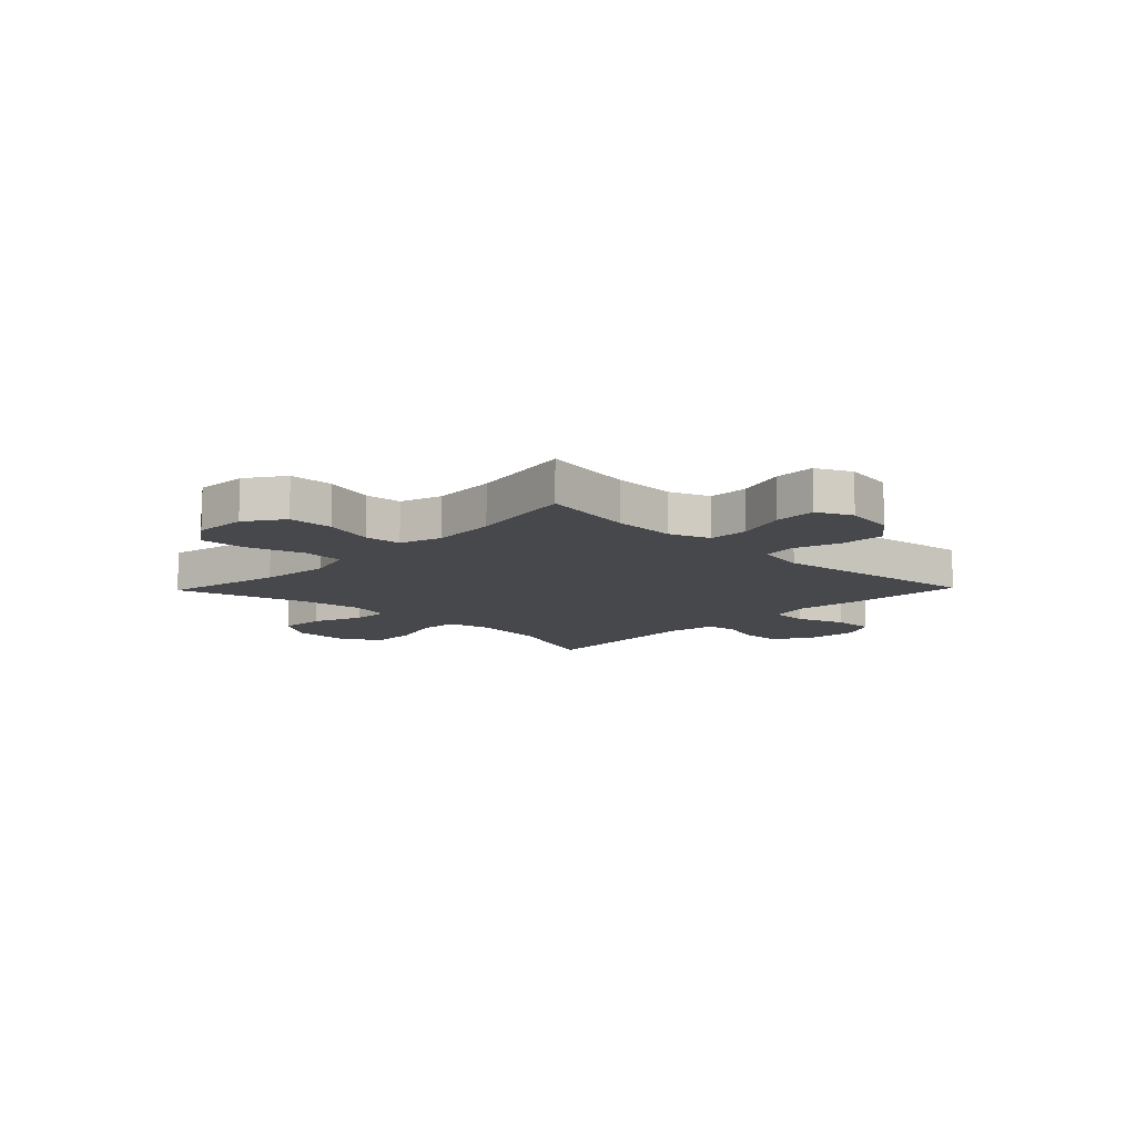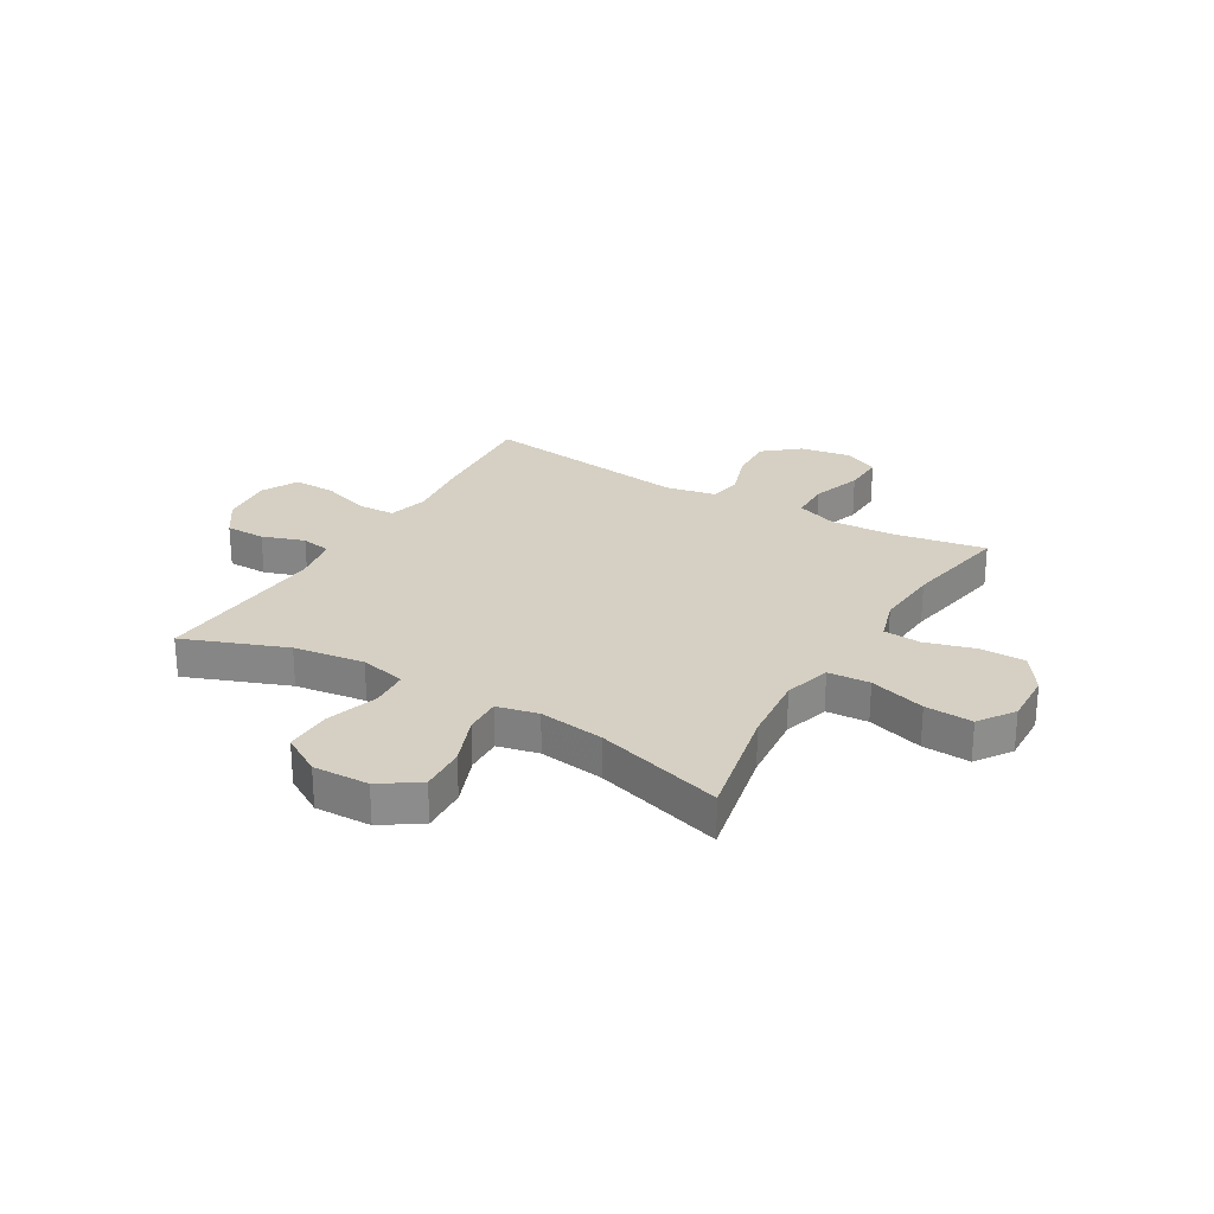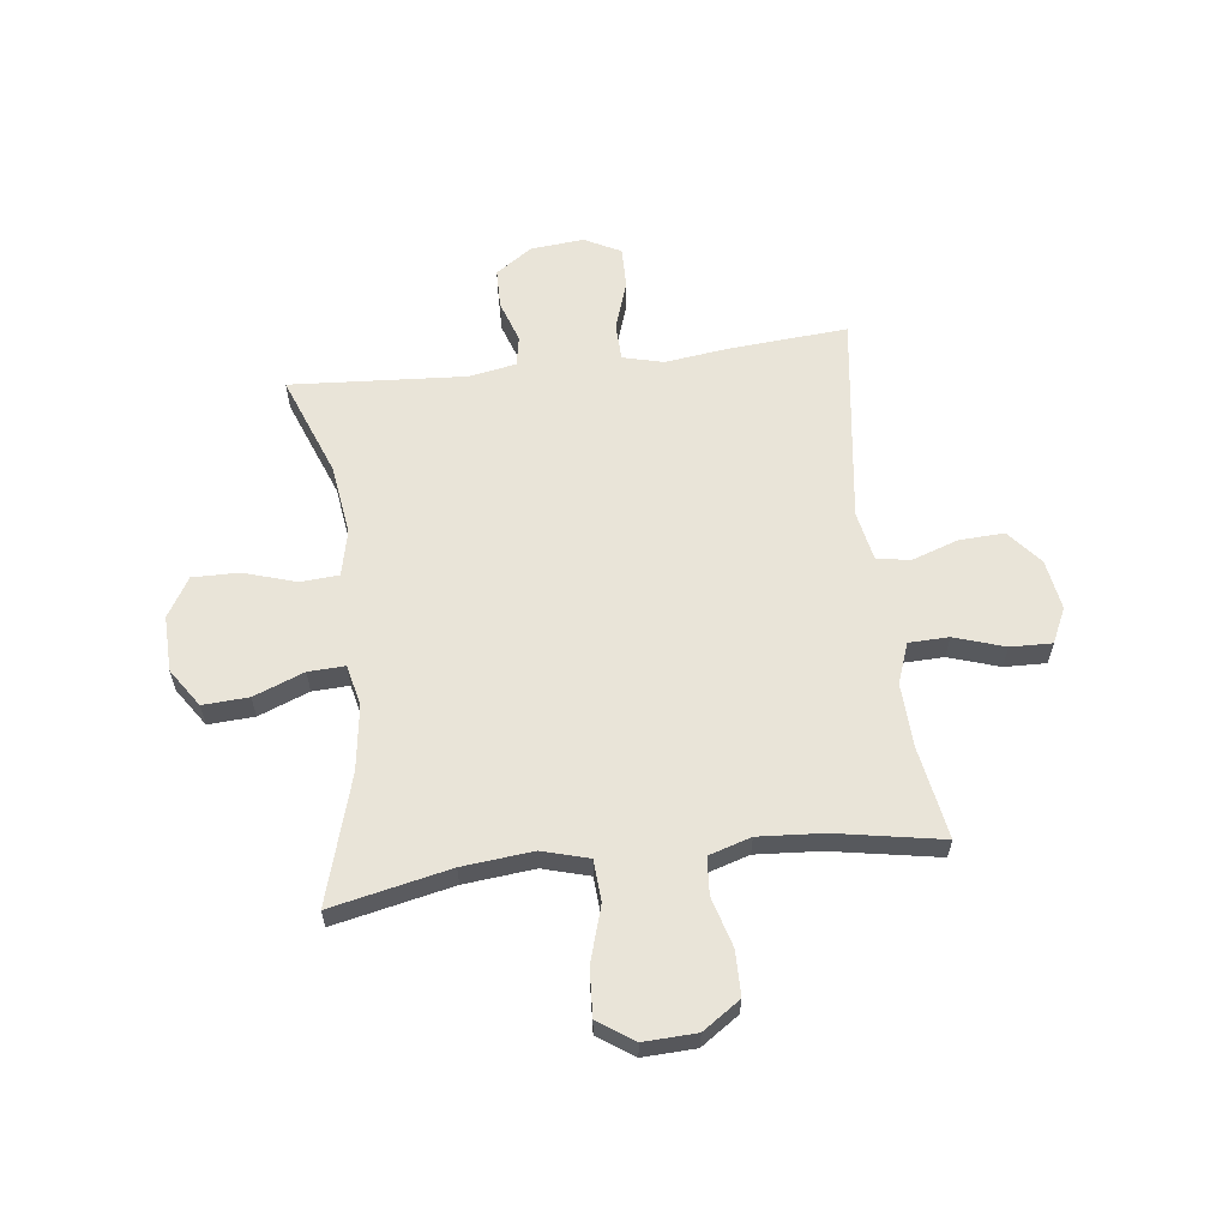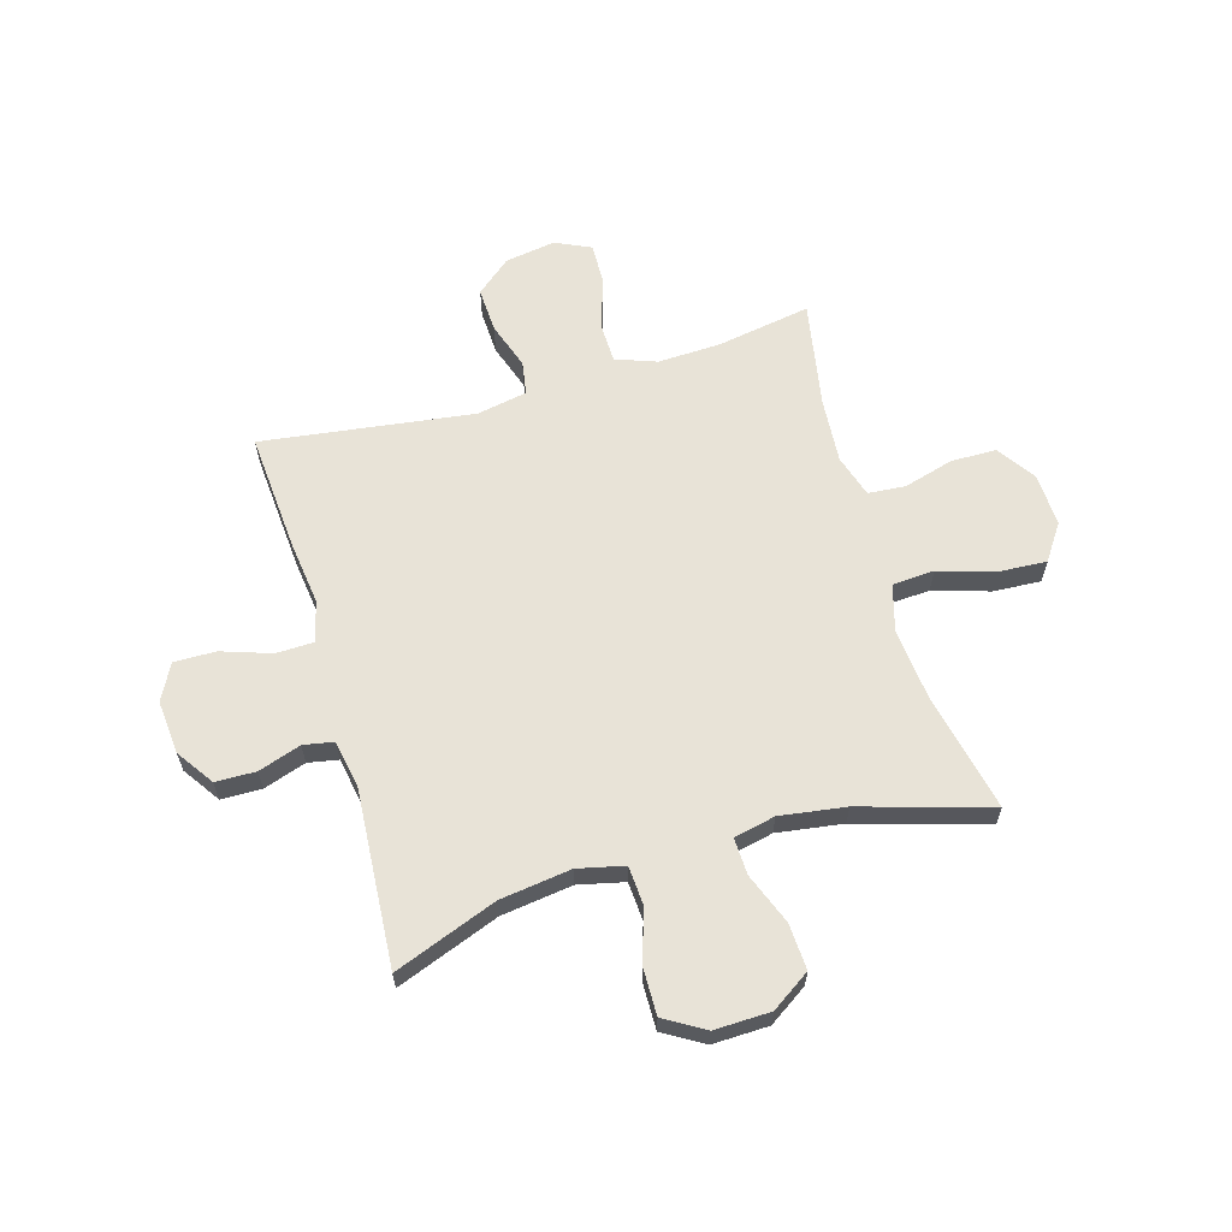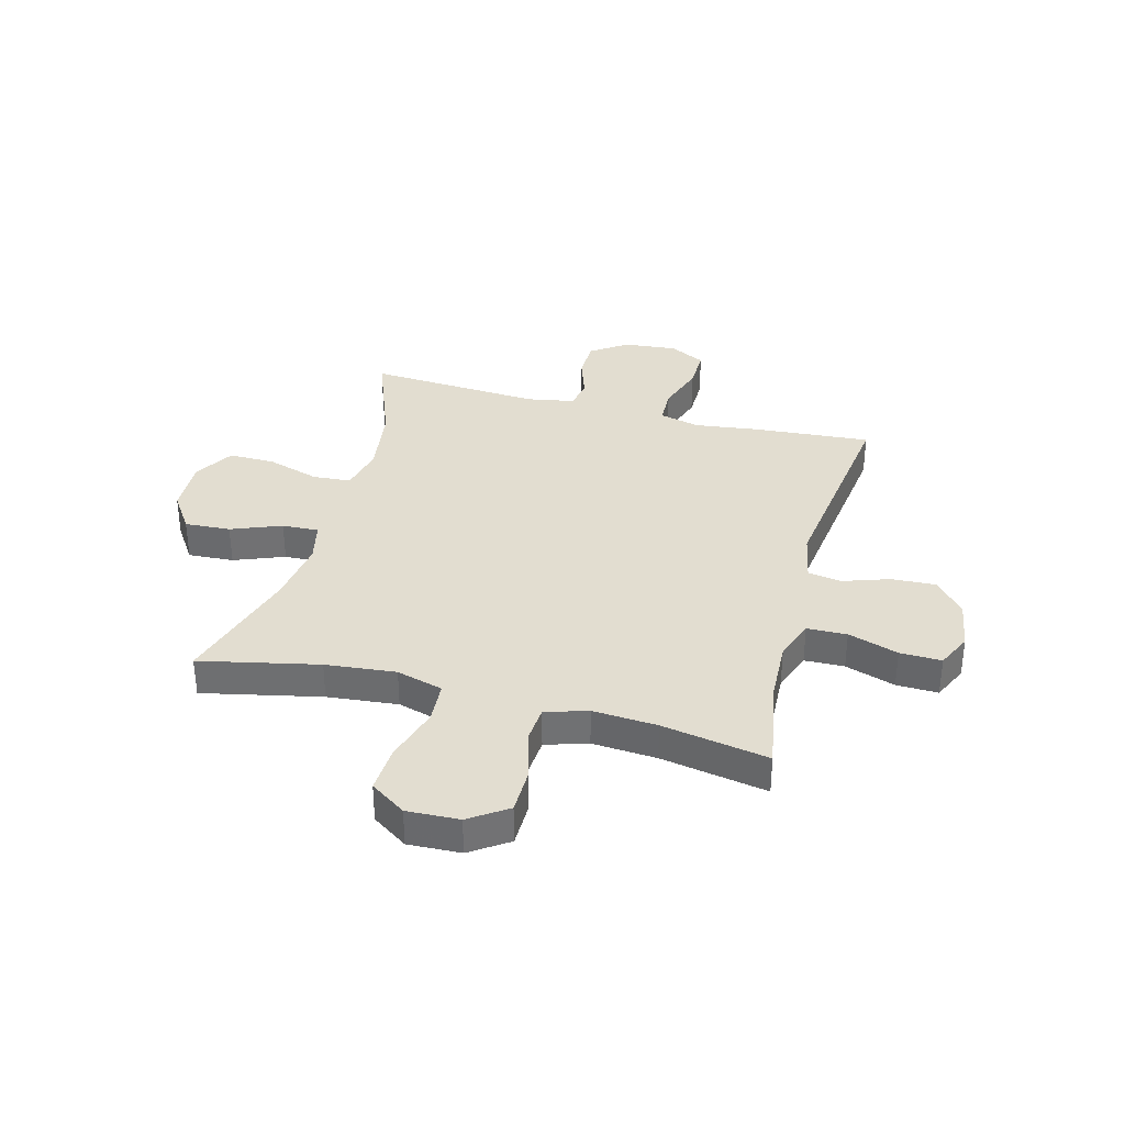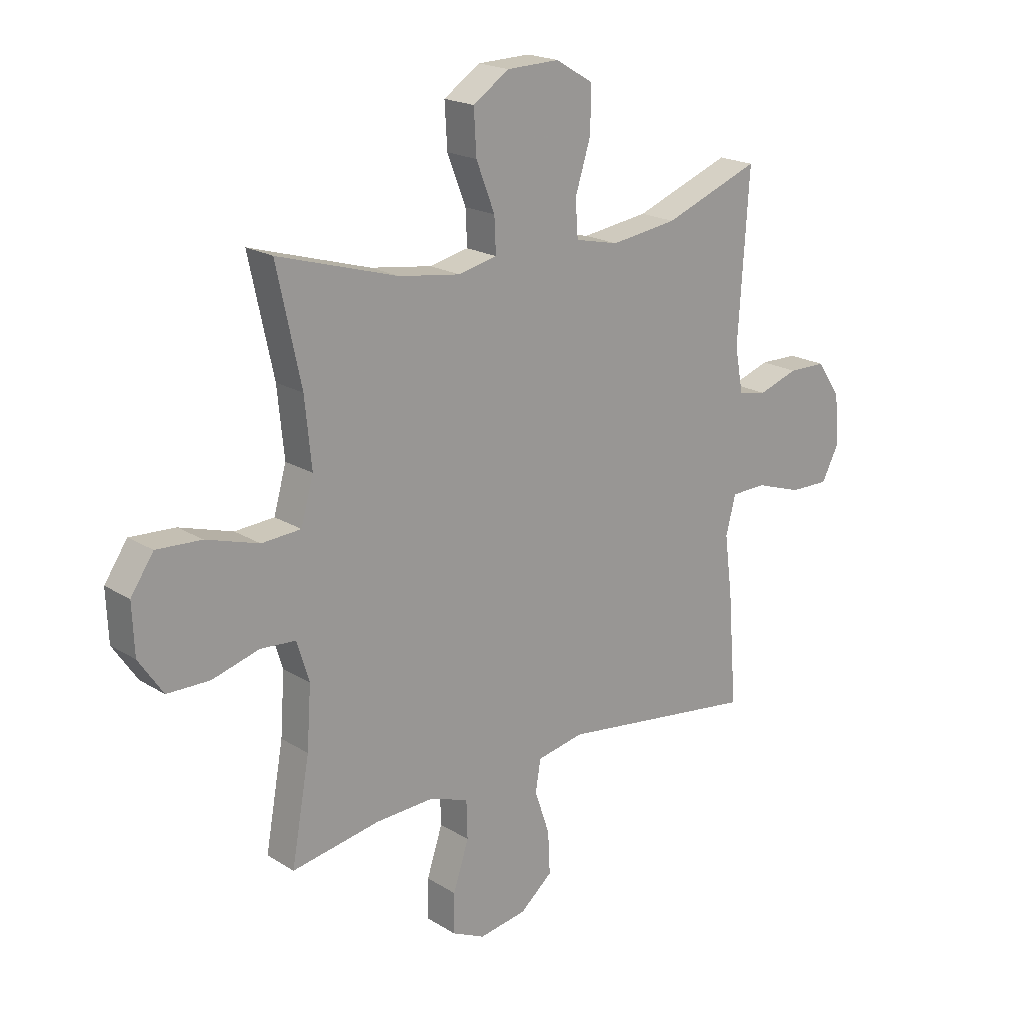
<metadata>
{"format":"obj","ext":"obj","renderer":"f3d","projection":"perspective","resolution":1024,"background":"white","views":[{"elev":-11.1,"azim":136.0,"up":"+Y"},{"elev":26.0,"azim":30.6,"up":"+Y"},{"elev":60.6,"azim":83.1,"up":"+Y"},{"elev":62.4,"azim":-16.1,"up":"+Y"},{"elev":35.1,"azim":104.9,"up":"+Y"},{"elev":19.6,"azim":138.9,"up":"+Z"}]}
</metadata>
<code>
v 0.5 0.07 -0.5
v 0.33 0.07 -0.47
v 0.215 0.07 -0.465
v 0.141 0.07 -0.492
v 0.139 0.07 -0.565
v 0.169 0.07 -0.657
v 0.171 0.07 -0.733
v 0.107 0.07 -0.763
v 0.015 0.07 -0.748
v -0.048 0.07 -0.695
v -0.044 0.07 -0.613
v -0.015 0.07 -0.528
v -0.025 0.07 -0.467
v -0.116 0.07 -0.449
v -0.5 0.07 -0.5
v -0.483 0.07 -0.282
v -0.468 0.07 -0.167
v -0.487 0.07 -0.093
v -0.555 0.07 -0.091
v -0.645 0.07 -0.121
v -0.721 0.07 -0.122
v -0.755 0.07 -0.056
v -0.746 0.07 0.041
v -0.7 0.07 0.108
v -0.627 0.07 0.109
v -0.55 0.07 0.083
v -0.495 0.07 0.093
v -0.479 0.07 0.18
v -0.5 0.07 0.5
v -0.314 0.07 0.429
v -0.185 0.07 0.411
v -0.101 0.07 0.43
v -0.096 0.07 0.5
v -0.126 0.07 0.596
v -0.127 0.07 0.681
v -0.055 0.07 0.724
v 0.047 0.07 0.721
v 0.117 0.07 0.674
v 0.112 0.07 0.59
v 0.076 0.07 0.498
v 0.073 0.07 0.431
v 0.148 0.07 0.414
v 0.267 0.07 0.431
v 0.5 0.07 0.5
v 0.453 0.07 0.283
v 0.44 0.07 0.154
v 0.464 0.07 0.069
v 0.54 0.07 0.064
v 0.642 0.07 0.095
v 0.729 0.07 0.1
v 0.773 0.07 0.035
v 0.769 0.07 -0.061
v 0.722 0.07 -0.13
v 0.64 0.07 -0.131
v 0.549 0.07 -0.105
v 0.481 0.07 -0.11
v 0.457 0.07 -0.187
v 0.465 0.07 -0.305
v 0.5 0 -0.5
v 0.33 0 -0.47
v 0.215 0 -0.465
v 0.141 0 -0.492
v 0.139 0 -0.565
v 0.169 0 -0.657
v 0.171 0 -0.733
v 0.107 0 -0.763
v 0.015 0 -0.748
v -0.048 0 -0.695
v -0.044 0 -0.613
v -0.015 0 -0.528
v -0.025 0 -0.467
v -0.116 0 -0.449
v -0.5 0 -0.5
v -0.483 0 -0.282
v -0.468 0 -0.167
v -0.487 0 -0.093
v -0.555 0 -0.091
v -0.645 0 -0.121
v -0.721 0 -0.122
v -0.755 0 -0.056
v -0.746 0 0.041
v -0.7 0 0.108
v -0.627 0 0.109
v -0.55 0 0.083
v -0.495 0 0.093
v -0.479 0 0.18
v -0.5 0 0.5
v -0.314 0 0.429
v -0.185 0 0.411
v -0.101 0 0.43
v -0.096 0 0.5
v -0.126 0 0.596
v -0.127 0 0.681
v -0.055 0 0.724
v 0.047 0 0.721
v 0.117 0 0.674
v 0.112 0 0.59
v 0.076 0 0.498
v 0.073 0 0.431
v 0.148 0 0.414
v 0.267 0 0.431
v 0.5 0 0.5
v 0.453 0 0.283
v 0.44 0 0.154
v 0.464 0 0.069
v 0.54 0 0.064
v 0.642 0 0.095
v 0.729 0 0.1
v 0.773 0 0.035
v 0.769 0 -0.061
v 0.722 0 -0.13
v 0.64 0 -0.131
v 0.549 0 -0.105
v 0.481 0 -0.11
v 0.457 0 -0.187
v 0.465 0 -0.305
f 53 54 55
f 52 53 55
f 51 52 55
f 50 51 55
f 49 50 55
f 48 49 55
f 47 48 55 56
f 46 47 56 57
f 43 44 45
f 42 43 45 46
f 41 42 46 57
f 38 39 40
f 37 38 40
f 36 37 40
f 35 36 40
f 34 35 40
f 33 34 40
f 32 33 40 41
f 41 57 58
f 32 41 58
f 31 32 58
f 28 29 30
f 58 1 2
f 31 58 2
f 30 31 2
f 28 30 2
f 27 28 2
f 24 25 26
f 23 24 26
f 22 23 26
f 21 22 26
f 20 21 26
f 19 20 26
f 14 15 16 17
f 13 14 17 18
f 10 11 12
f 9 10 12
f 8 9 12
f 7 8 12
f 6 7 12
f 5 6 12
f 4 5 12 13
f 3 4 13 18
f 27 2 3 18
f 18 19 26 27
f 113 112 111
f 113 111 110
f 113 110 109
f 113 109 108
f 113 108 107
f 113 107 106
f 114 113 106 105
f 115 114 105 104
f 103 102 101
f 104 103 101 100
f 115 104 100 99
f 98 97 96
f 98 96 95
f 98 95 94
f 98 94 93
f 98 93 92
f 98 92 91
f 99 98 91 90
f 116 115 99
f 116 99 90
f 116 90 89
f 88 87 86
f 60 59 116
f 60 116 89
f 60 89 88
f 60 88 86
f 60 86 85
f 84 83 82
f 84 82 81
f 84 81 80
f 84 80 79
f 84 79 78
f 84 78 77
f 75 74 73 72
f 76 75 72 71
f 70 69 68
f 70 68 67
f 70 67 66
f 70 66 65
f 70 65 64
f 70 64 63
f 71 70 63 62
f 76 71 62 61
f 76 61 60 85
f 85 84 77 76
f 1 59 60 2
f 2 60 61 3
f 3 61 62 4
f 4 62 63 5
f 5 63 64 6
f 6 64 65 7
f 7 65 66 8
f 8 66 67 9
f 9 67 68 10
f 10 68 69 11
f 11 69 70 12
f 12 70 71 13
f 13 71 72 14
f 14 72 73 15
f 15 73 74 16
f 16 74 75 17
f 17 75 76 18
f 18 76 77 19
f 19 77 78 20
f 20 78 79 21
f 21 79 80 22
f 22 80 81 23
f 23 81 82 24
f 24 82 83 25
f 25 83 84 26
f 26 84 85 27
f 27 85 86 28
f 28 86 87 29
f 29 87 88 30
f 30 88 89 31
f 31 89 90 32
f 32 90 91 33
f 33 91 92 34
f 34 92 93 35
f 35 93 94 36
f 36 94 95 37
f 37 95 96 38
f 38 96 97 39
f 39 97 98 40
f 40 98 99 41
f 41 99 100 42
f 42 100 101 43
f 43 101 102 44
f 44 102 103 45
f 45 103 104 46
f 46 104 105 47
f 47 105 106 48
f 48 106 107 49
f 49 107 108 50
f 50 108 109 51
f 51 109 110 52
f 52 110 111 53
f 53 111 112 54
f 54 112 113 55
f 55 113 114 56
f 56 114 115 57
f 57 115 116 58
f 58 116 59 1

</code>
